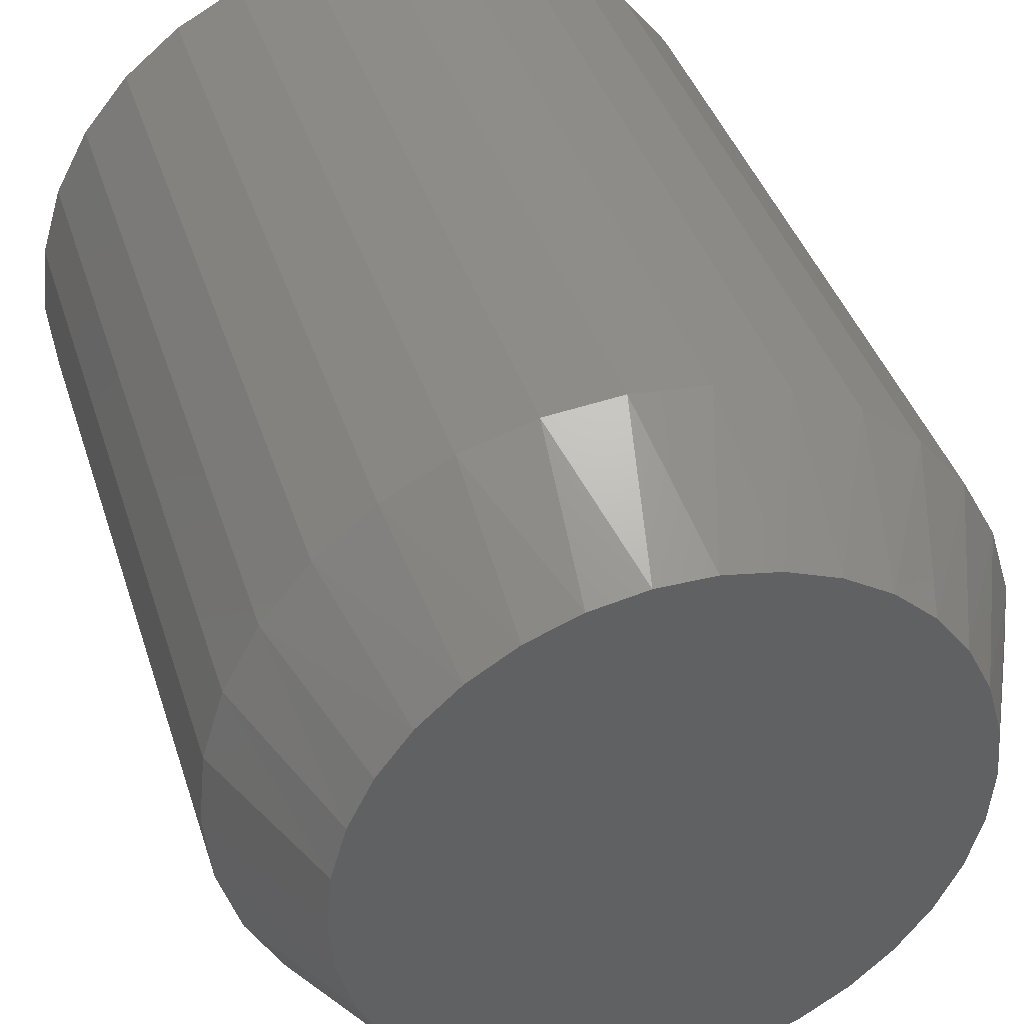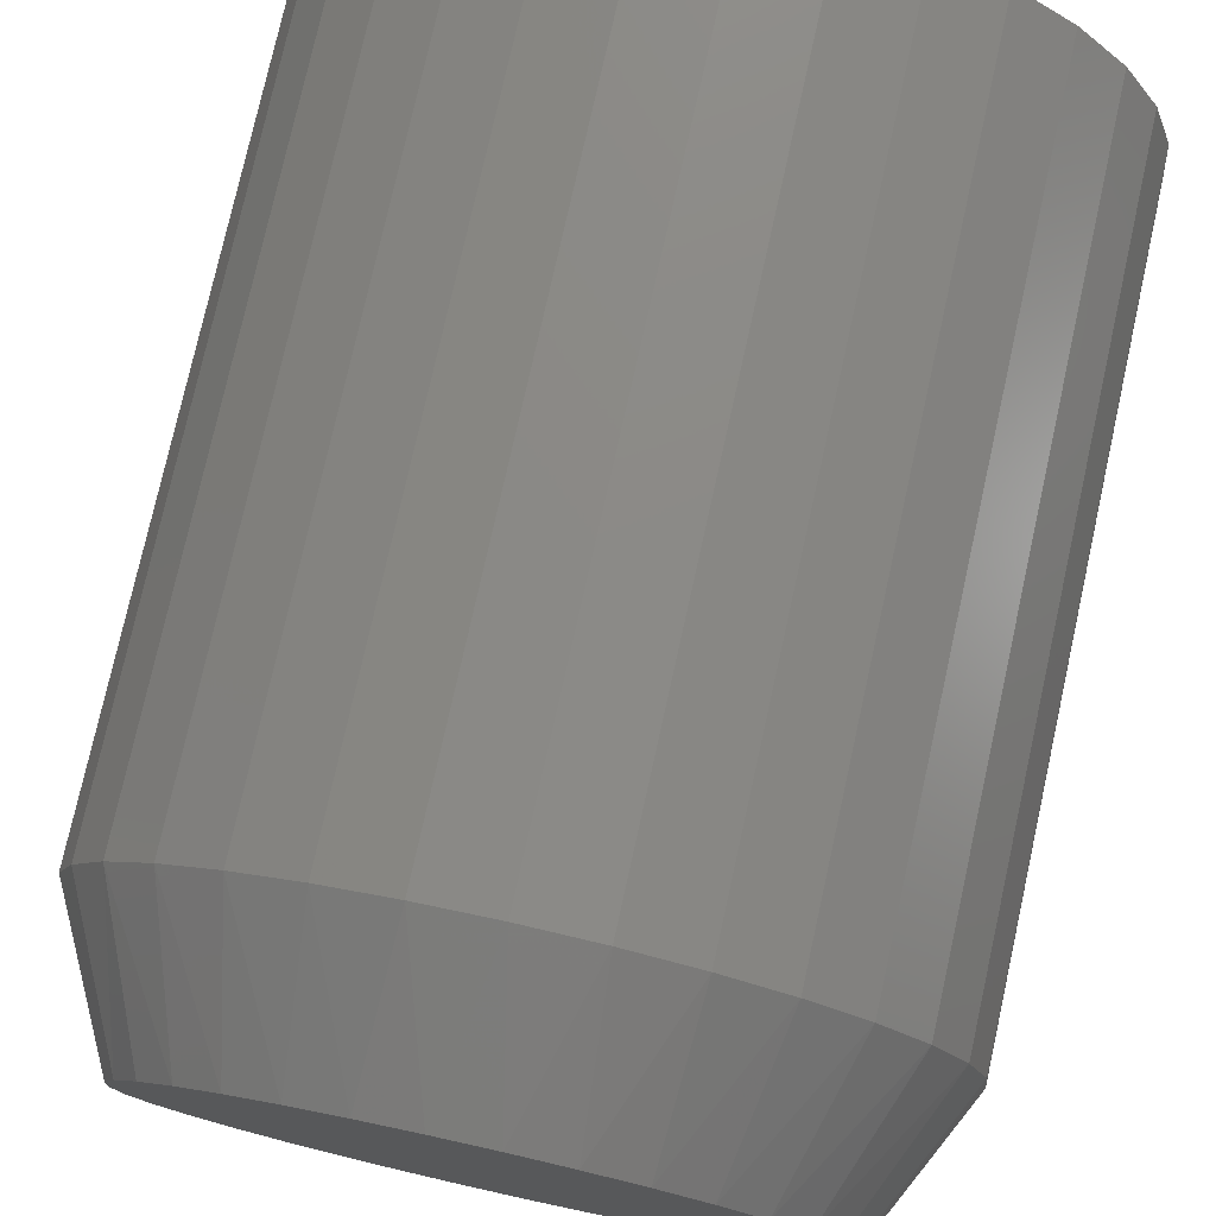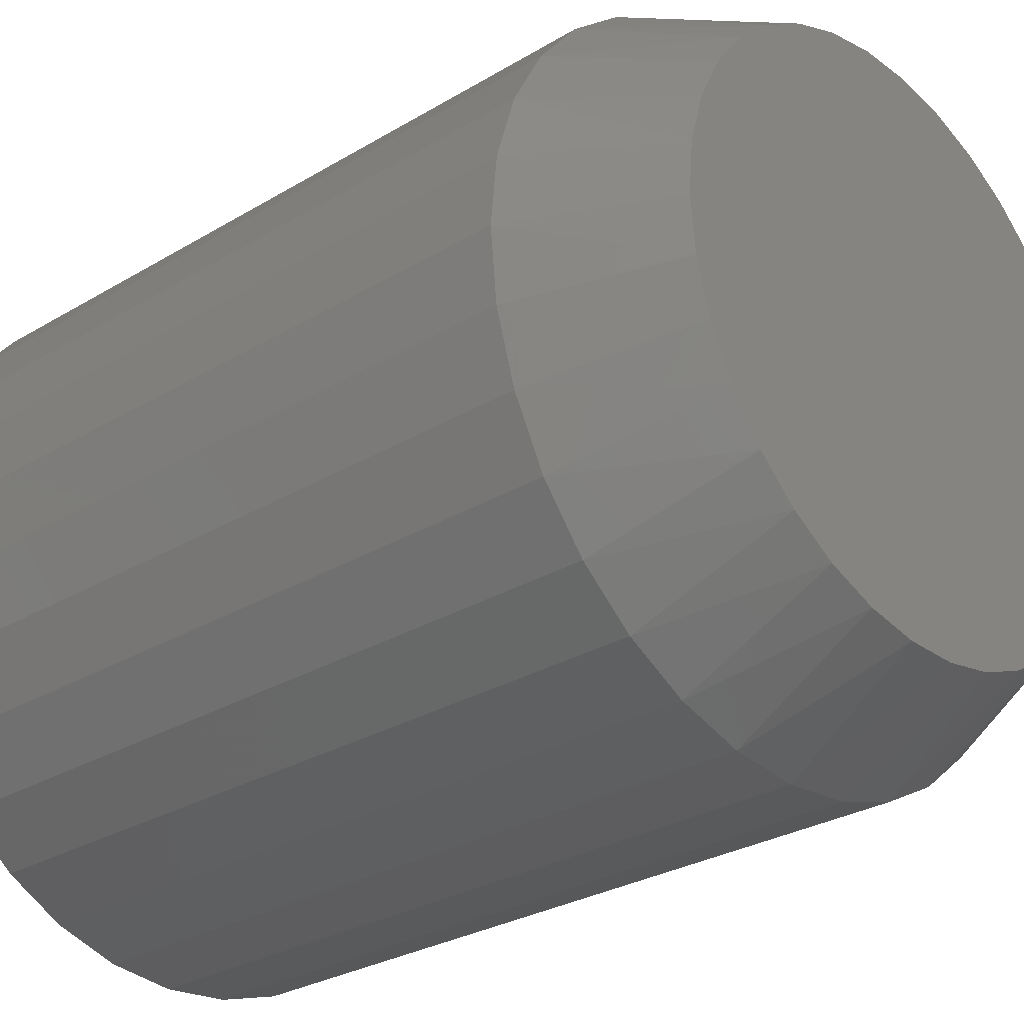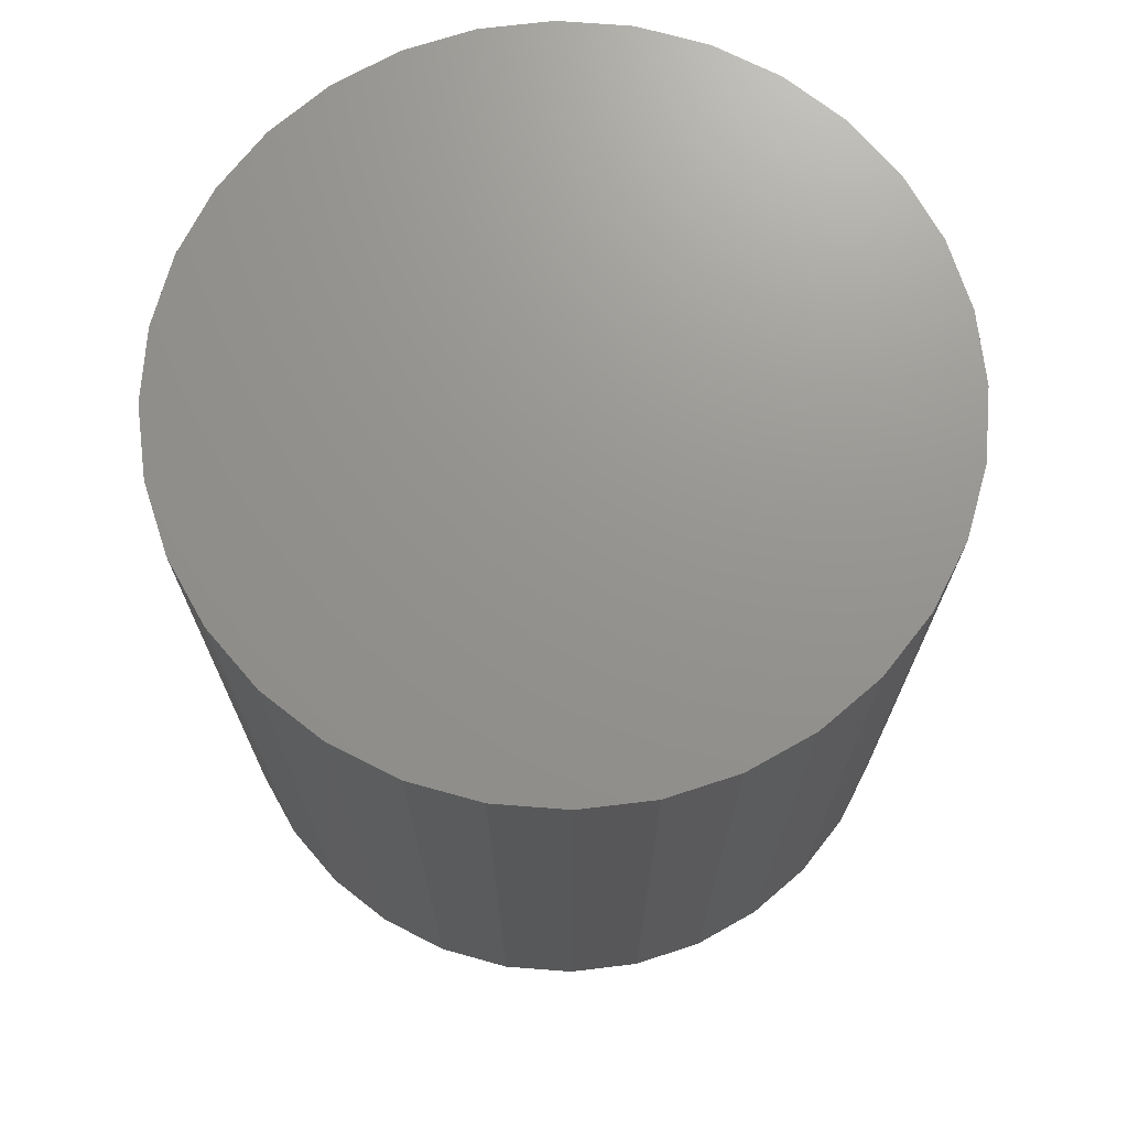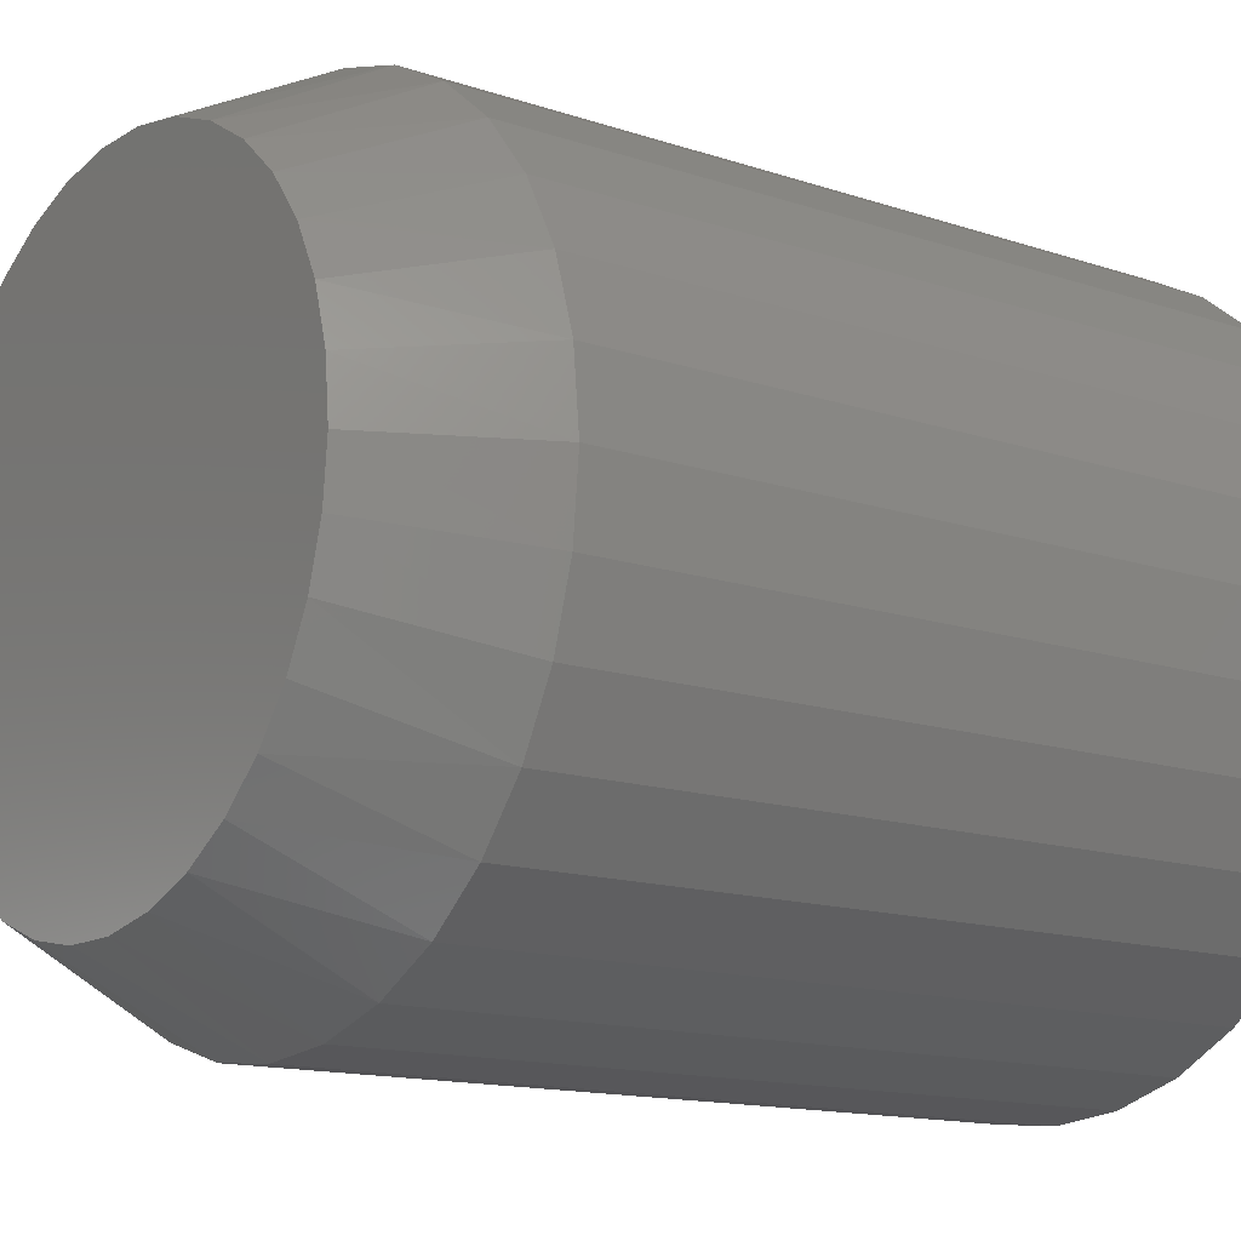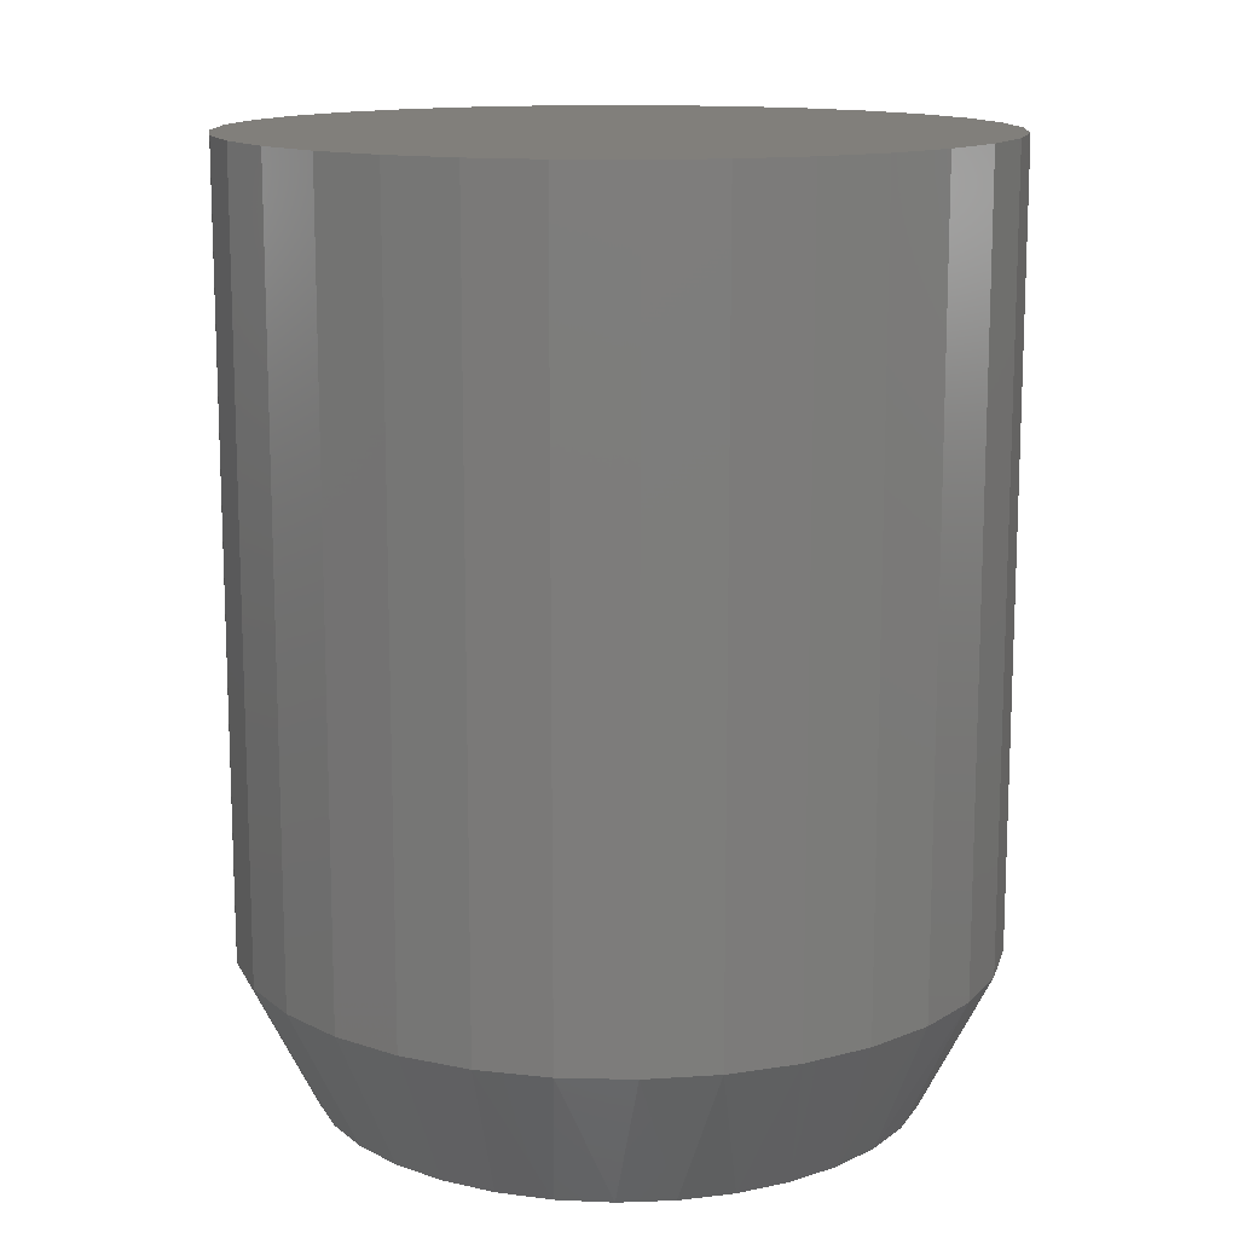
<metadata>
{"format":"stl","ext":"stl","renderer":"f3d","projection":"perspective","resolution":1024,"background":"white","views":[{"elev":39.9,"azim":163.0,"up":"+Y"},{"elev":76.9,"azim":-167.5,"up":"+Y"},{"elev":-28.5,"azim":132.1,"up":"+Y"},{"elev":71.2,"azim":145.0,"up":"+Z"},{"elev":-13.9,"azim":-126.9,"up":"+Y"},{"elev":13.5,"azim":-36.4,"up":"+Z"}]}
</metadata>
<code>
# stl→obj: 98 verts, 192 faces
v -0.04952 0.1827 0
v -0.01506 0.1892 0
v 0.01999 0.1892 0
v 0.05445 0.1827 0
v -0.08221 0.1701 0
v 0.08714 0.1701 0
v 0.05445 -0.1827 0
v -0.04952 -0.1827 0
v 0.08714 -0.1701 0
v -0.01506 -0.1892 0
v 0.01999 -0.1892 0
v -0.08221 -0.1701 0
v -0.112 -0.1516 0
v 0.1169 -0.1516 0
v -0.1379 -0.128 0
v 0.1429 -0.128 0
v -0.159 -0.1 0
v 0.164 -0.1 0
v -0.1747 -0.06862 0
v 0.1796 -0.06862 0
v -0.1843 -0.03491 0
v 0.1892 -0.03491 0
v -0.1875 -3.725e-06 0
v 0.1924 -2.742e-16 0
v -0.1843 0.0349 0
v 0.1892 0.03491 0
v -0.1747 0.06862 0
v 0.1796 0.06862 0
v -0.159 0.1 0
v 0.164 0.1 0
v -0.1379 0.128 0
v 0.1429 0.128 0
v -0.112 0.1516 0
v 0.1169 0.1516 0
v 0.2393 -5.801e-17 0.09375
v 0.2393 0 0.5859
v 0.2348 -0.04621 0.09375
v 0.2348 -0.04621 0.5859
v 0.2213 -0.09064 0.09375
v 0.2213 -0.09064 0.5859
v 0.1994 -0.1316 0.09375
v 0.1994 -0.1316 0.5859
v 0.1699 -0.1675 0.09375
v 0.1699 -0.1675 0.5859
v 0.134 -0.1969 0.09375
v 0.134 -0.1969 0.5859
v 0.0931 -0.2188 0.09375
v 0.0931 -0.2188 0.5859
v 0.04867 -0.2323 0.09375
v 0.04867 -0.2323 0.5859
v 0.002467 -0.2368 0.09375
v 0.002467 -0.2368 0.5859
v -0.04374 -0.2323 0.09375
v -0.04374 -0.2323 0.5859
v -0.08817 -0.2188 0.09375
v -0.08817 -0.2188 0.5859
v -0.1291 -0.1969 0.09375
v -0.1291 -0.1969 0.5859
v -0.165 -0.1675 0.09375
v -0.165 -0.1675 0.5859
v -0.1945 -0.1316 0.09375
v -0.1945 -0.1316 0.5859
v -0.2163 -0.09064 0.09375
v -0.2163 -0.09064 0.5859
v -0.2298 -0.04621 0.09375
v -0.2298 -0.04621 0.5859
v -0.2344 2.9e-17 0.09375
v -0.2344 2.9e-17 0.5859
v -0.2298 0.04621 0.09375
v -0.2298 0.04621 0.5859
v -0.2163 0.09064 0.09375
v -0.2163 0.09064 0.5859
v -0.1945 0.1316 0.09375
v -0.1945 0.1316 0.5859
v -0.165 0.1675 0.09375
v -0.165 0.1675 0.5859
v -0.1291 0.1969 0.09375
v -0.1291 0.1969 0.5859
v -0.08817 0.2188 0.09375
v -0.08817 0.2188 0.5859
v -0.04374 0.2323 0.09375
v -0.04374 0.2323 0.5859
v 0.002467 0.2368 0.09375
v 0.002467 0.2368 0.5859
v 0.04867 0.2323 0.09375
v 0.04867 0.2323 0.5859
v 0.0931 0.2188 0.09375
v 0.0931 0.2188 0.5859
v 0.134 0.1969 0.09375
v 0.134 0.1969 0.5859
v 0.1699 0.1675 0.09375
v 0.1699 0.1675 0.5859
v 0.1994 0.1316 0.09375
v 0.1994 0.1316 0.5859
v 0.2213 0.09064 0.09375
v 0.2213 0.09064 0.5859
v 0.2348 0.04621 0.09375
v 0.2348 0.04621 0.5859
f 1 2 3
f 4 1 3
f 5 1 4
f 6 5 4
f 7 8 9
f 10 8 7
f 11 10 7
f 8 12 9
f 9 12 13
f 9 13 14
f 14 13 15
f 14 15 16
f 16 15 17
f 16 17 18
f 18 17 19
f 18 19 20
f 20 19 21
f 20 21 22
f 22 21 23
f 22 23 24
f 24 23 25
f 24 25 26
f 26 25 27
f 26 27 28
f 28 27 29
f 28 29 30
f 30 29 31
f 30 31 32
f 32 31 33
f 32 33 34
f 34 33 5
f 34 5 6
f 35 36 37
f 37 36 38
f 37 38 39
f 39 38 40
f 39 40 41
f 41 40 42
f 41 42 43
f 43 42 44
f 43 44 45
f 45 44 46
f 45 46 47
f 47 46 48
f 47 48 49
f 49 48 50
f 49 50 51
f 51 50 52
f 51 52 53
f 53 52 54
f 53 54 55
f 55 54 56
f 55 56 57
f 57 56 58
f 57 58 59
f 59 58 60
f 59 60 61
f 61 60 62
f 61 62 63
f 63 62 64
f 63 64 65
f 65 64 66
f 65 66 67
f 67 66 68
f 67 68 69
f 69 68 70
f 69 70 71
f 71 70 72
f 71 72 73
f 73 72 74
f 73 74 75
f 75 74 76
f 75 76 77
f 77 76 78
f 77 78 79
f 79 78 80
f 79 80 81
f 81 80 82
f 81 82 83
f 83 82 84
f 83 84 85
f 85 84 86
f 85 86 87
f 87 86 88
f 87 88 89
f 89 88 90
f 89 90 91
f 91 90 92
f 91 92 93
f 93 92 94
f 93 94 95
f 95 94 96
f 95 96 97
f 97 96 98
f 97 98 35
f 35 98 36
f 32 91 93
f 34 89 91
f 34 91 32
f 6 87 89
f 6 89 34
f 4 85 87
f 4 87 6
f 3 83 85
f 3 85 4
f 81 2 1
f 81 83 2
f 2 83 3
f 79 1 5
f 79 81 1
f 5 33 77
f 77 79 5
f 33 31 75
f 75 77 33
f 73 75 31
f 35 24 97
f 97 24 26
f 97 26 95
f 95 26 28
f 95 28 93
f 93 28 30
f 93 30 32
f 23 67 25
f 25 67 69
f 25 69 27
f 27 69 71
f 27 71 29
f 29 71 73
f 29 73 31
f 15 59 61
f 13 57 59
f 13 59 15
f 12 55 57
f 12 57 13
f 8 53 55
f 8 55 12
f 10 51 53
f 10 53 8
f 49 11 7
f 49 51 11
f 11 51 10
f 47 7 9
f 47 49 7
f 9 14 45
f 45 47 9
f 14 16 43
f 43 45 14
f 41 43 16
f 67 23 65
f 65 23 21
f 65 21 63
f 63 21 19
f 63 19 61
f 61 19 17
f 61 17 15
f 24 35 22
f 22 35 37
f 22 37 20
f 20 37 39
f 20 39 18
f 18 39 41
f 18 41 16
f 82 86 84
f 86 82 80
f 86 80 88
f 48 54 50
f 50 54 52
f 88 80 90
f 90 80 78
f 90 78 92
f 92 78 76
f 92 76 94
f 94 76 74
f 94 74 96
f 96 74 72
f 96 72 98
f 98 72 70
f 98 70 36
f 36 70 68
f 36 68 38
f 38 68 66
f 38 66 40
f 40 66 64
f 40 64 42
f 42 64 62
f 42 62 44
f 44 62 60
f 44 60 46
f 46 60 58
f 46 58 48
f 48 58 56
f 48 56 54

</code>
